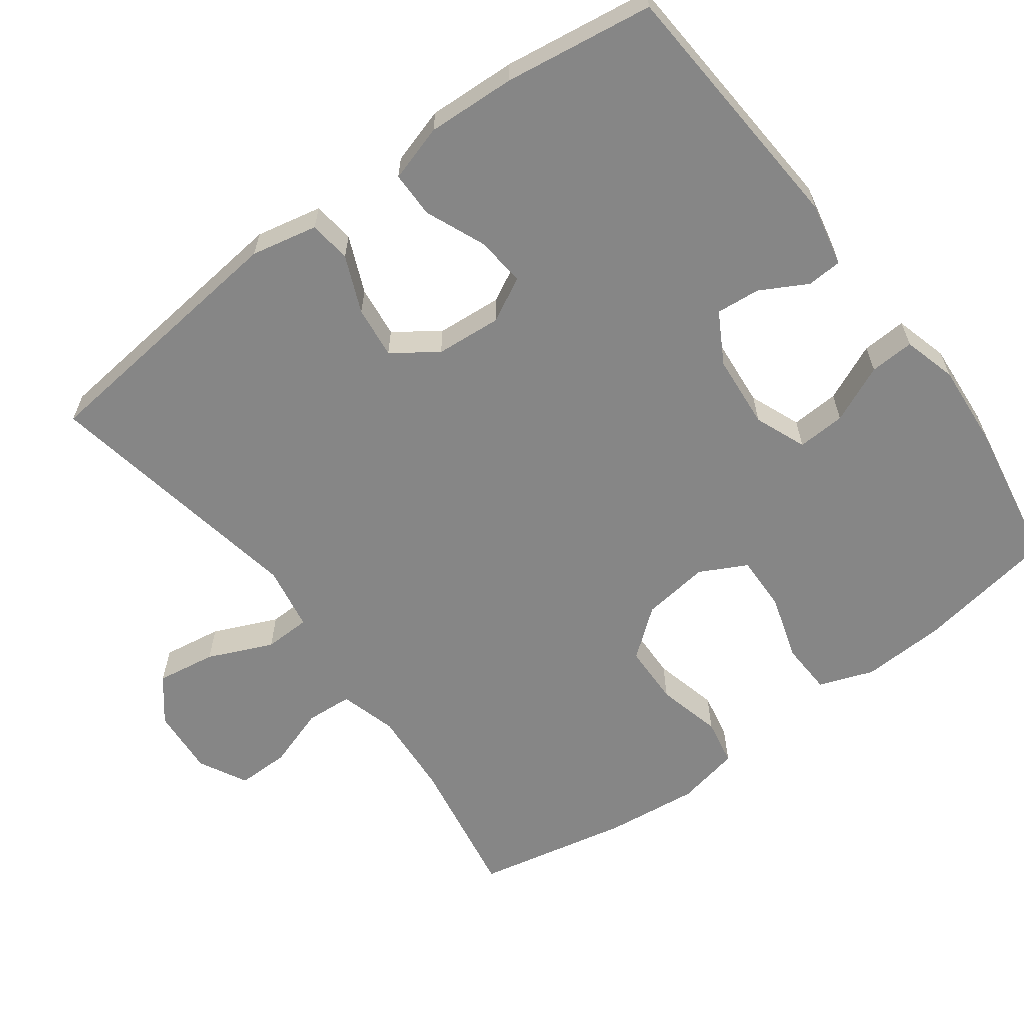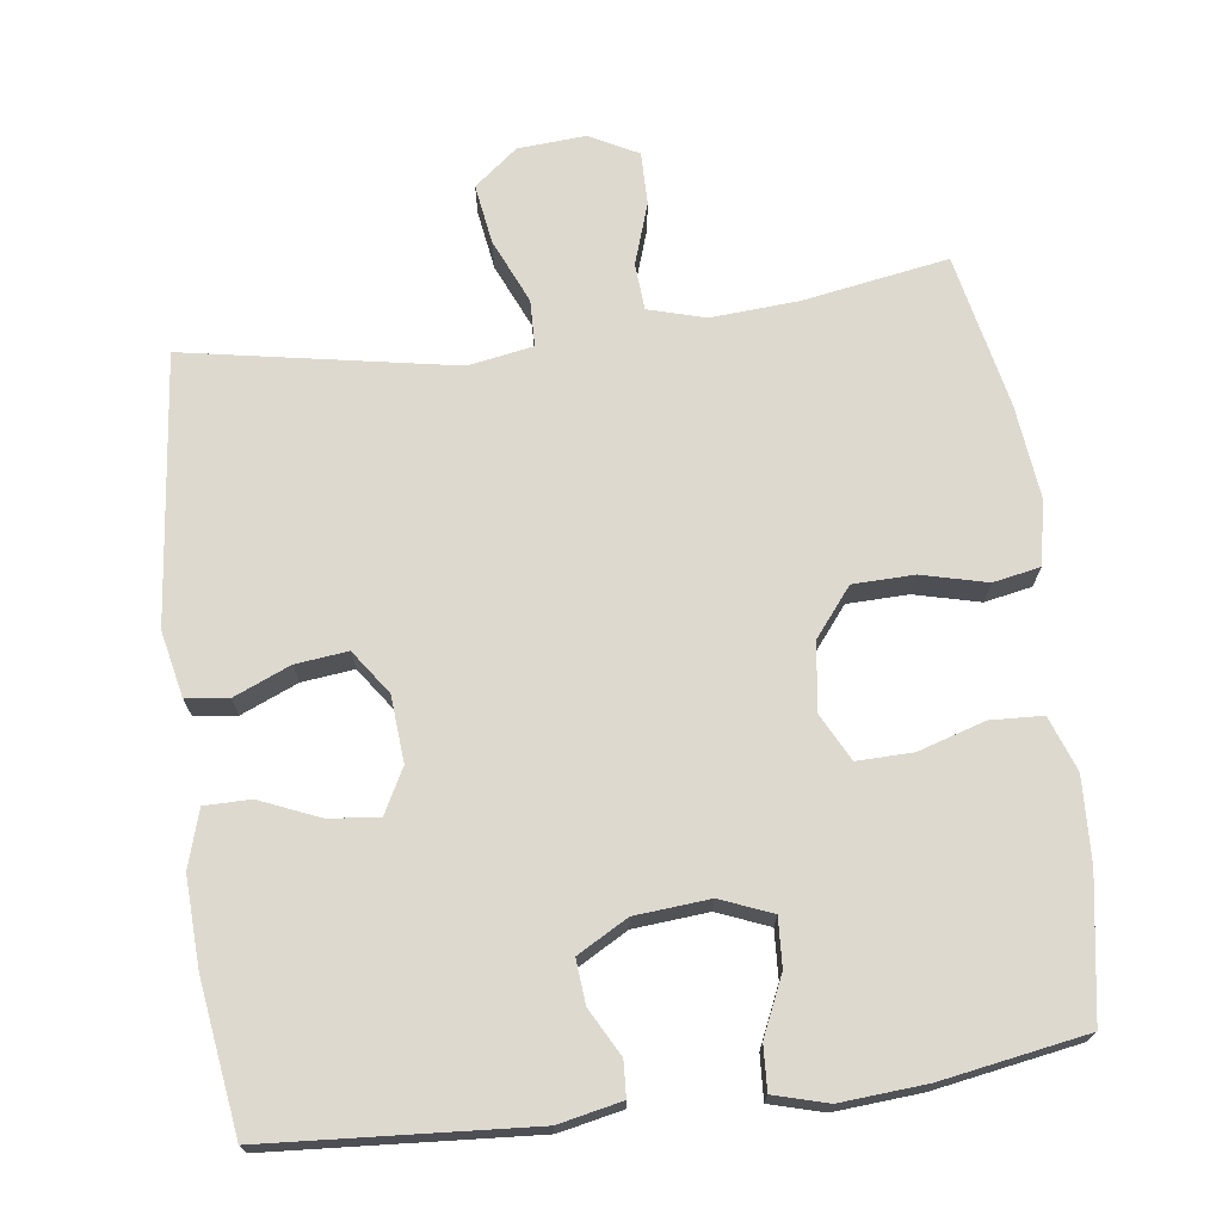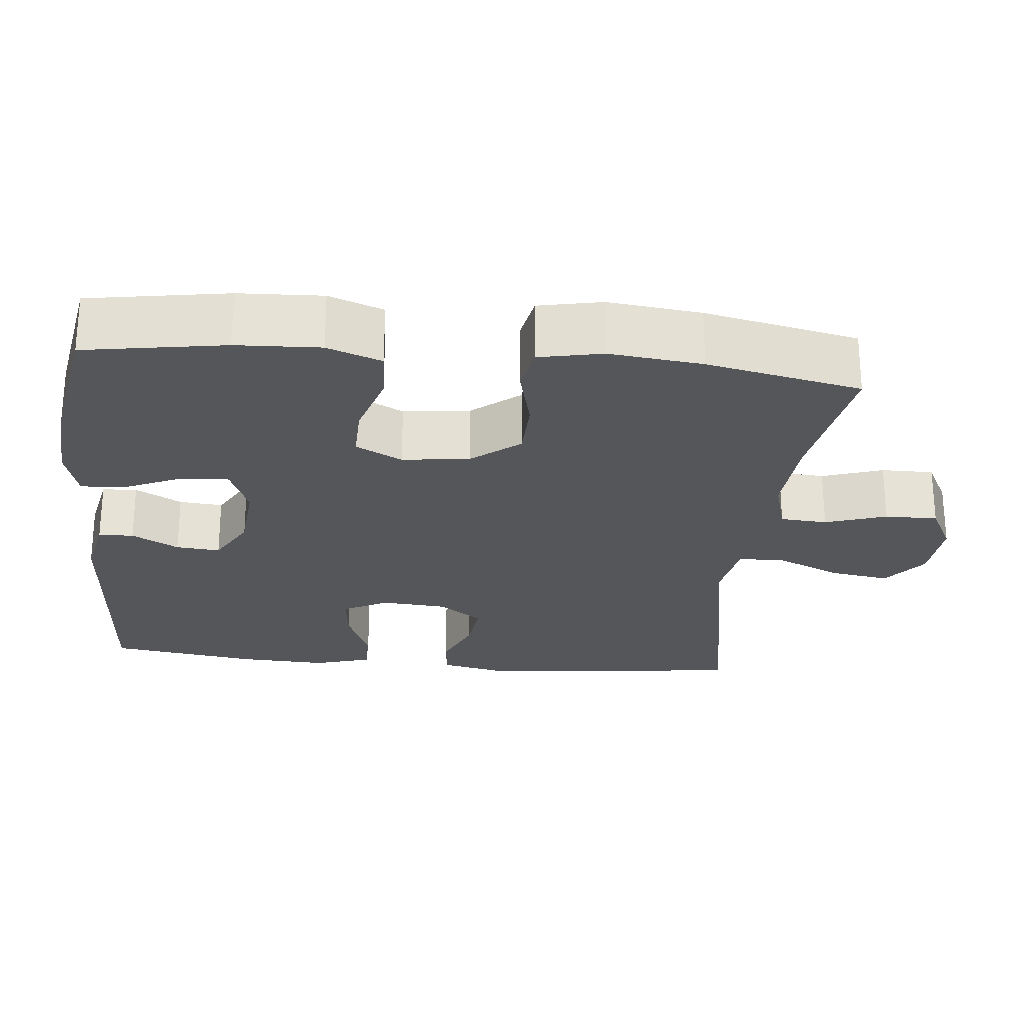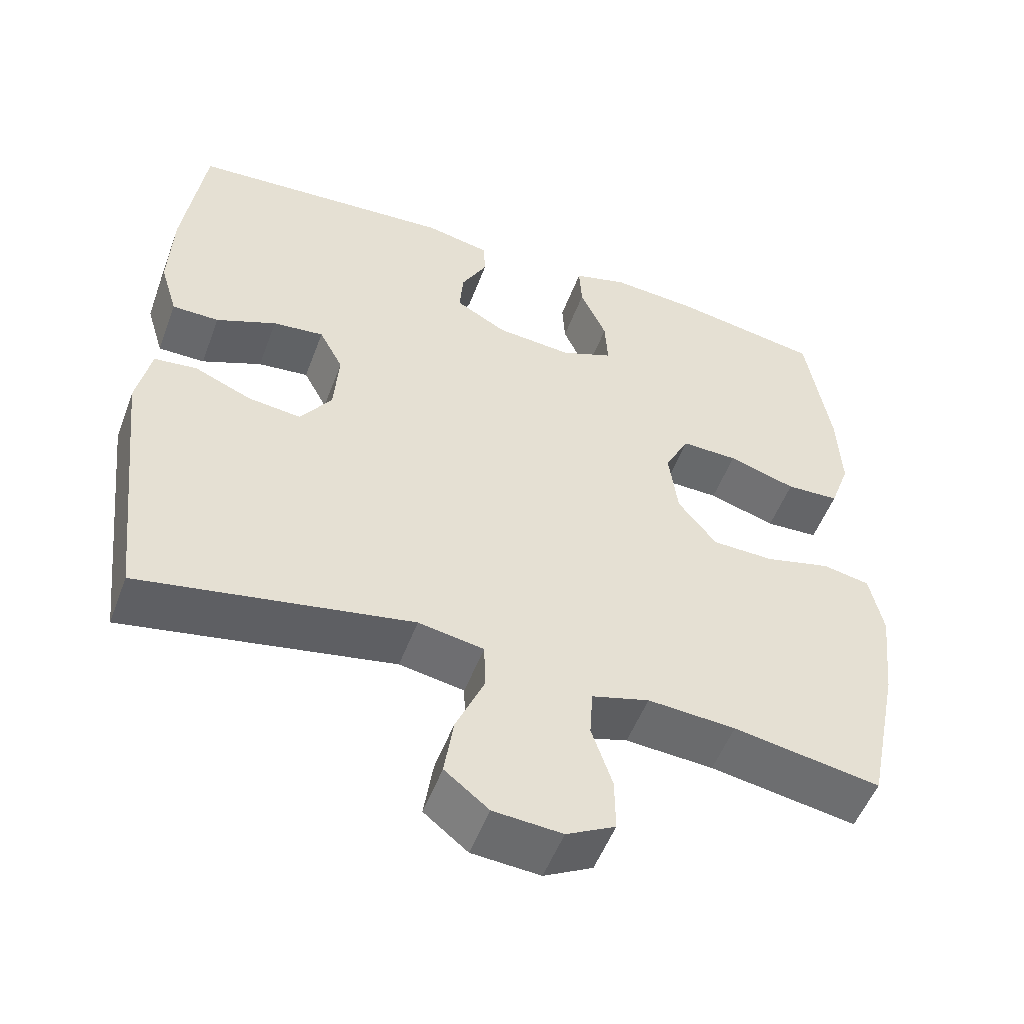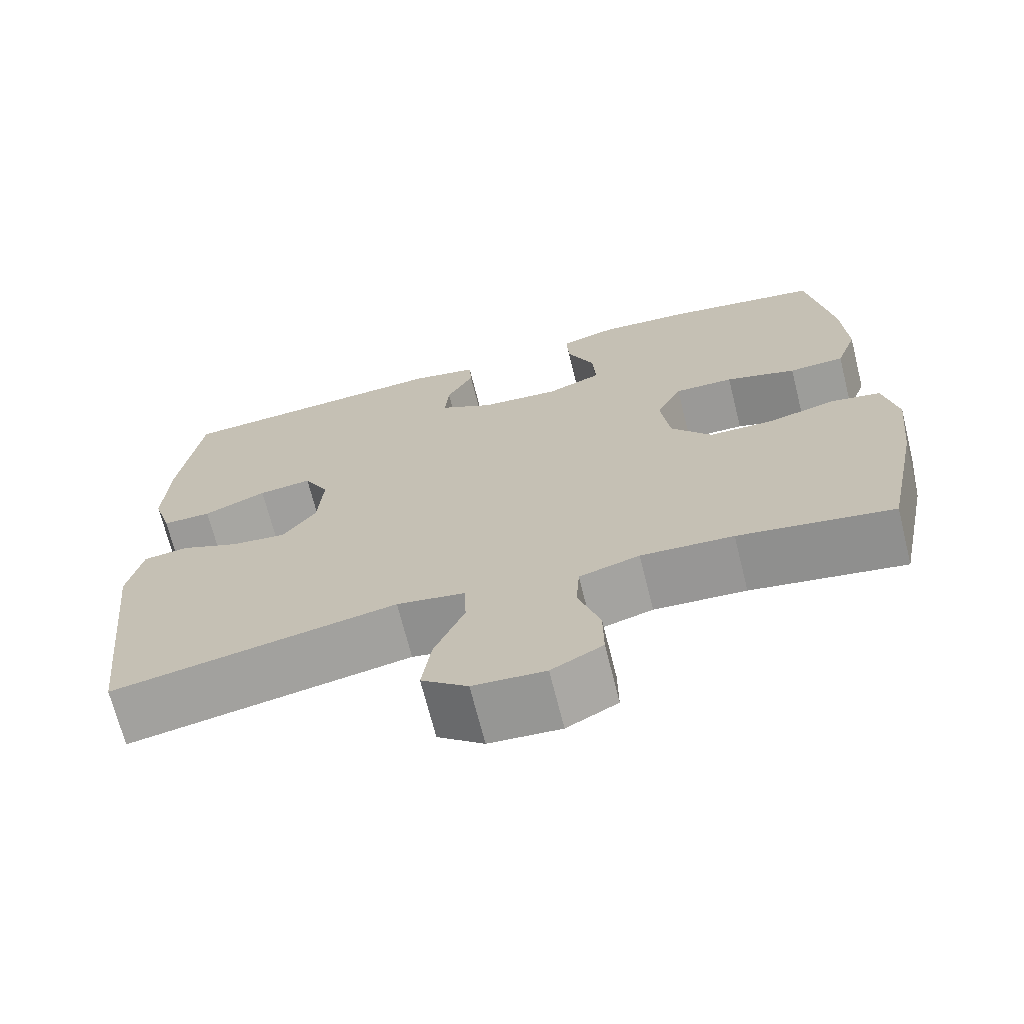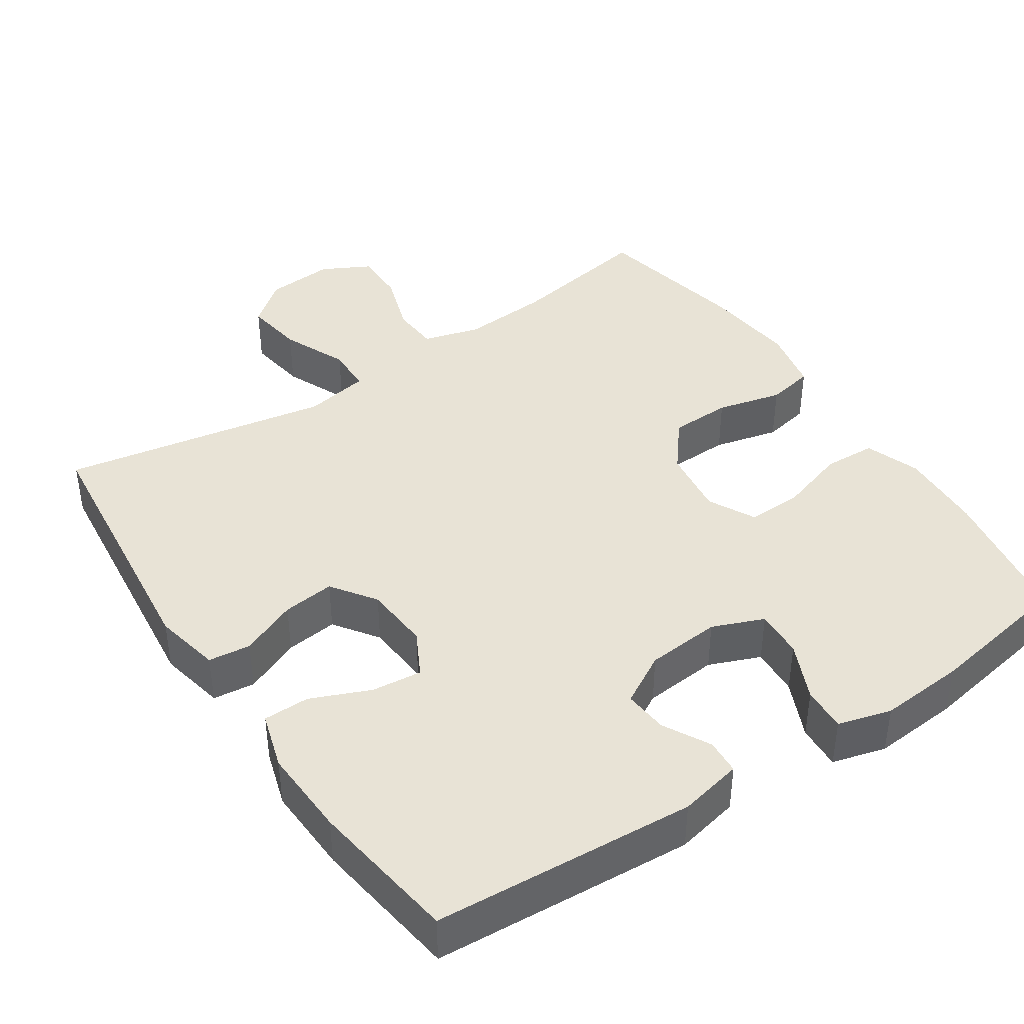
<metadata>
{"format":"obj","ext":"obj","renderer":"f3d","projection":"perspective","resolution":1024,"background":"white","views":[{"elev":-62.1,"azim":-53.6,"up":"+Y"},{"elev":71.4,"azim":-7.5,"up":"+Y"},{"elev":-25.4,"azim":84.2,"up":"+Y"},{"elev":-52.3,"azim":-20.3,"up":"+Z"},{"elev":-69.4,"azim":14.1,"up":"+Z"},{"elev":41.9,"azim":-33.8,"up":"+Y"}]}
</metadata>
<code>
o path918
v 0.2994 0.0375 0.56
v 0.1814 0.0375 0.5687
v 0.1078 0.0375 0.5481
v 0.1113 0.0375 0.4867
v 0.147 0.0375 0.4073
v 0.1508 0.0375 0.3408
v 0.08002 0.0375 0.312
v -0.02241 0.0375 0.3205
v -0.09216 0.0375 0.3595
v -0.08686 0.0375 0.4202
v -0.05193 0.0375 0.4848
v -0.05477 0.0375 0.5332
v -0.142 0.0375 0.5512
v -0.5028 0.0375 0.5261
v -0.5318 0.0375 0.3207
v -0.5371 0.0375 0.1985
v -0.5134 0.0375 0.1206
v -0.4498 0.0375 0.1204
v -0.3682 0.0375 0.1551
v -0.2989 0.0375 0.1627
v -0.2666 0.0375 0.1015
v -0.2735 0.0375 0.01073
v -0.3163 0.0375 -0.05
v -0.388 0.0375 -0.04188
v -0.4661 0.0375 -0.008931
v -0.5242 0.0375 -0.01592
v -0.5434 0.0375 -0.1072
v -0.5028 0.0375 -0.4756
v -0.1334 0.0375 -0.4079
v -0.04437 0.0375 -0.4235
v -0.04237 0.0375 -0.4873
v -0.08118 0.0375 -0.5764
v -0.09362 0.0375 -0.6582
v -0.03374 0.0375 -0.7057
v 0.05949 0.0375 -0.7125
v 0.1258 0.0375 -0.6775
v 0.125 0.0375 -0.605
v 0.09691 0.0375 -0.5208
v 0.1012 0.0375 -0.4563
v 0.1793 0.0375 -0.4339
v 0.299 0.0375 -0.4419
v 0.4991 0.0375 -0.4756
v 0.5431 0.0375 -0.2631
v 0.5572 0.0375 -0.1344
v 0.5391 0.0375 -0.04701
v 0.4746 0.0375 -0.03472
v 0.3852 0.0375 -0.05711
v 0.3012 0.0375 -0.05528
v 0.2486 0.0375 0.01055
v 0.2365 0.0375 0.1036
v 0.2696 0.0375 0.1678
v 0.3461 0.0375 0.1663
v 0.4377 0.0375 0.1382
v 0.5098 0.0375 0.1416
v 0.5369 0.0375 0.2168
v 0.5313 0.0375 0.3325
v 0.4991 0.0375 0.5261
v 0.2994 -0.0375 0.56
v 0.1814 -0.0375 0.5687
v 0.1078 -0.0375 0.5481
v 0.1113 -0.0375 0.4867
v 0.147 -0.0375 0.4073
v 0.1508 -0.0375 0.3408
v 0.08002 -0.0375 0.312
v -0.02241 -0.0375 0.3205
v -0.09216 -0.0375 0.3595
v -0.08686 -0.0375 0.4202
v -0.05193 -0.0375 0.4848
v -0.05477 -0.0375 0.5332
v -0.142 -0.0375 0.5512
v -0.5028 -0.0375 0.5261
v -0.5318 -0.0375 0.3207
v -0.5371 -0.0375 0.1985
v -0.5134 -0.0375 0.1206
v -0.4498 -0.0375 0.1204
v -0.3682 -0.0375 0.1551
v -0.2989 -0.0375 0.1627
v -0.2666 -0.0375 0.1015
v -0.2735 -0.0375 0.01073
v -0.3163 -0.0375 -0.05
v -0.388 -0.0375 -0.04188
v -0.4661 -0.0375 -0.008931
v -0.5242 -0.0375 -0.01592
v -0.5434 -0.0375 -0.1072
v -0.5028 -0.0375 -0.4756
v -0.1334 -0.0375 -0.4079
v -0.04437 -0.0375 -0.4235
v -0.04237 -0.0375 -0.4873
v -0.08118 -0.0375 -0.5764
v -0.09362 -0.0375 -0.6582
v -0.03374 -0.0375 -0.7057
v 0.05949 -0.0375 -0.7125
v 0.1258 -0.0375 -0.6775
v 0.125 -0.0375 -0.605
v 0.09691 -0.0375 -0.5208
v 0.1012 -0.0375 -0.4563
v 0.1793 -0.0375 -0.4339
v 0.299 -0.0375 -0.4419
v 0.4991 -0.0375 -0.4756
v 0.5431 -0.0375 -0.2631
v 0.5572 -0.0375 -0.1344
v 0.5391 -0.0375 -0.04701
v 0.4746 -0.0375 -0.03472
v 0.3852 -0.0375 -0.05711
v 0.3012 -0.0375 -0.05528
v 0.2486 -0.0375 0.01055
v 0.2365 -0.0375 0.1036
v 0.2696 -0.0375 0.1678
v 0.3461 -0.0375 0.1663
v 0.4377 -0.0375 0.1382
v 0.5098 -0.0375 0.1416
v 0.5369 -0.0375 0.2168
v 0.5313 -0.0375 0.3325
v 0.4991 -0.0375 0.5261
v 0.2994 0.0375 0.56
v 0.1814 0.0375 0.5687
v 0.1078 0.0375 0.5481
v 0.1078 0.0375 0.5481
v -0.05477 0.0375 0.5332
v -0.05477 0.0375 0.5332
v -0.142 0.0375 0.5512
v 0.1113 0.0375 0.4867
v -0.05193 0.0375 0.4848
v 0.4991 0.0375 0.5261
v 0.4991 0.0375 0.5261
v -0.5028 0.0375 0.5261
v -0.5028 0.0375 0.5261
v 0.147 0.0375 0.4073
v -0.08686 0.0375 0.4202
v 0.5313 0.0375 0.3325
v -0.5318 0.0375 0.3207
v -0.09216 0.0375 0.3595
v -0.09216 0.0375 0.3595
v 0.1508 0.0375 0.3408
v 0.1508 0.0375 0.3408
v -0.02241 0.0375 0.3205
v 0.08002 0.0375 0.312
v 0.5369 0.0375 0.2168
v -0.5371 0.0375 0.1985
v 0.5098 0.0375 0.1416
v 0.5098 0.0375 0.1416
v 0.2696 0.0375 0.1678
v 0.2696 0.0375 0.1678
v 0.3461 0.0375 0.1663
v -0.3682 0.0375 0.1551
v -0.2989 0.0375 0.1627
v -0.2989 0.0375 0.1627
v -0.5134 0.0375 0.1206
v -0.5134 0.0375 0.1206
v 0.2365 0.0375 0.1036
v 0.4377 0.0375 0.1382
v -0.2666 0.0375 0.1015
v -0.4498 0.0375 0.1204
v 0.2486 0.0375 0.01055
v -0.2735 0.0375 0.01073
v -0.3163 0.0375 -0.05
v -0.3163 0.0375 -0.05
v 0.3012 0.0375 -0.05528
v -0.388 0.0375 -0.04188
v -0.4661 0.0375 -0.008931
v -0.5242 0.0375 -0.01592
v -0.5242 0.0375 -0.01592
v -0.5434 0.0375 -0.1072
v 0.5391 0.0375 -0.04701
v 0.5391 0.0375 -0.04701
v 0.4746 0.0375 -0.03472
v 0.3852 0.0375 -0.05711
v 0.5572 0.0375 -0.1344
v 0.5431 0.0375 -0.2631
v 0.4991 0.0375 -0.4756
v 0.4991 0.0375 -0.4756
v 0.299 0.0375 -0.4419
v 0.1793 0.0375 -0.4339
v -0.1334 0.0375 -0.4079
v -0.04437 0.0375 -0.4235
v -0.04437 0.0375 -0.4235
v -0.04237 0.0375 -0.4873
v 0.1012 0.0375 -0.4563
v 0.1012 0.0375 -0.4563
v -0.5028 0.0375 -0.4756
v -0.5028 0.0375 -0.4756
v 0.09691 0.0375 -0.5208
v -0.08118 0.0375 -0.5764
v 0.125 0.0375 -0.605
v -0.09362 0.0375 -0.6582
v -0.09362 0.0375 -0.6582
v 0.1258 0.0375 -0.6775
v 0.1258 0.0375 -0.6775
v -0.03374 0.0375 -0.7057
v 0.05949 0.0375 -0.7125
v 0.2994 -0.0375 0.56
v 0.1814 -0.0375 0.5687
v 0.1078 -0.0375 0.5481
v 0.1078 -0.0375 0.5481
v -0.05477 -0.0375 0.5332
v -0.05477 -0.0375 0.5332
v -0.142 -0.0375 0.5512
v 0.1113 -0.0375 0.4867
v -0.05193 -0.0375 0.4848
v 0.4991 -0.0375 0.5261
v 0.4991 -0.0375 0.5261
v -0.5028 -0.0375 0.5261
v -0.5028 -0.0375 0.5261
v 0.147 -0.0375 0.4073
v -0.08686 -0.0375 0.4202
v 0.5313 -0.0375 0.3325
v -0.5318 -0.0375 0.3207
v -0.09216 -0.0375 0.3595
v -0.09216 -0.0375 0.3595
v 0.1508 -0.0375 0.3408
v 0.1508 -0.0375 0.3408
v -0.02241 -0.0375 0.3205
v 0.08002 -0.0375 0.312
v 0.5369 -0.0375 0.2168
v -0.5371 -0.0375 0.1985
v 0.5098 -0.0375 0.1416
v 0.5098 -0.0375 0.1416
v 0.2696 -0.0375 0.1678
v 0.2696 -0.0375 0.1678
v 0.3461 -0.0375 0.1663
v -0.3682 -0.0375 0.1551
v -0.2989 -0.0375 0.1627
v -0.2989 -0.0375 0.1627
v -0.5134 -0.0375 0.1206
v -0.5134 -0.0375 0.1206
v 0.2365 -0.0375 0.1036
v 0.4377 -0.0375 0.1382
v -0.2666 -0.0375 0.1015
v -0.4498 -0.0375 0.1204
v 0.2486 -0.0375 0.01055
v -0.2735 -0.0375 0.01073
v -0.3163 -0.0375 -0.05
v -0.3163 -0.0375 -0.05
v 0.3012 -0.0375 -0.05528
v -0.388 -0.0375 -0.04188
v -0.4661 -0.0375 -0.008931
v -0.5242 -0.0375 -0.01592
v -0.5242 -0.0375 -0.01592
v -0.5434 -0.0375 -0.1072
v 0.5391 -0.0375 -0.04701
v 0.5391 -0.0375 -0.04701
v 0.4746 -0.0375 -0.03472
v 0.3852 -0.0375 -0.05711
v 0.5572 -0.0375 -0.1344
v 0.5431 -0.0375 -0.2631
v 0.4991 -0.0375 -0.4756
v 0.4991 -0.0375 -0.4756
v 0.299 -0.0375 -0.4419
v 0.1793 -0.0375 -0.4339
v -0.1334 -0.0375 -0.4079
v -0.04437 -0.0375 -0.4235
v -0.04437 -0.0375 -0.4235
v -0.04237 -0.0375 -0.4873
v 0.1012 -0.0375 -0.4563
v 0.1012 -0.0375 -0.4563
v -0.5028 -0.0375 -0.4756
v -0.5028 -0.0375 -0.4756
v 0.09691 -0.0375 -0.5208
v -0.08118 -0.0375 -0.5764
v 0.125 -0.0375 -0.605
v -0.09362 -0.0375 -0.6582
v -0.09362 -0.0375 -0.6582
v 0.1258 -0.0375 -0.6775
v 0.1258 -0.0375 -0.6775
v -0.03374 -0.0375 -0.7057
v 0.05949 -0.0375 -0.7125
f 206 220 214
f 198 192 193
f 245 243 248
f 230 251 234
f 210 206 191
f 208 228 212
f 229 215 224
f 207 208 202
f 242 244 240
f 243 244 242
f 205 199 197
f 266 260 265
f 259 258 253
f 253 258 254
f 234 248 243
f 237 239 236
f 191 206 200
f 214 220 227
f 239 256 235
f 222 228 208
f 258 259 260
f 226 218 213
f 231 250 251
f 202 208 197
f 249 248 234
f 207 222 208
f 263 260 266
f 261 265 259
f 221 215 229
f 210 218 220
f 197 199 195
f 210 220 206
f 265 260 259
f 250 232 256
f 251 254 249
f 231 230 226
f 236 239 235
f 197 208 205
f 232 250 231
f 204 192 198
f 231 251 230
f 245 248 246
f 228 226 212
f 191 204 210
f 214 227 216
f 215 221 207
f 251 249 234
f 235 256 232
f 192 204 191
f 253 254 251
f 212 226 213
f 231 226 228
f 244 243 245
f 213 218 210
f 222 207 221
f 1 2 59 58
f 2 118 194 59
f 120 13 70 196
f 3 4 61 60
f 11 12 69 68
f 125 1 58 201
f 13 127 203 70
f 4 5 62 61
f 10 11 68 67
f 56 57 114 113
f 14 15 72 71
f 133 10 67 209
f 5 135 211 62
f 8 9 66 65
f 6 7 64 63
f 55 56 113 112
f 15 16 73 72
f 7 8 65 64
f 141 55 112 217
f 143 52 109 219
f 19 147 223 76
f 16 149 225 73
f 50 51 108 107
f 53 54 111 110
f 52 53 110 109
f 20 21 78 77
f 18 19 76 75
f 17 18 75 74
f 49 50 107 106
f 21 22 79 78
f 22 157 233 79
f 48 49 106 105
f 24 25 82 81
f 25 162 238 82
f 26 27 84 83
f 165 46 103 241
f 46 47 104 103
f 23 24 81 80
f 44 45 102 101
f 47 48 105 104
f 43 44 101 100
f 171 43 100 247
f 41 42 99 98
f 40 41 98 97
f 29 176 252 86
f 30 31 88 87
f 179 40 97 255
f 181 29 86 257
f 27 28 85 84
f 38 39 96 95
f 31 32 89 88
f 37 38 95 94
f 32 186 262 89
f 188 37 94 264
f 33 34 91 90
f 35 36 93 92
f 34 35 92 91
f 130 138 144
f 122 117 116
f 169 172 167
f 154 158 175
f 134 115 130
f 132 136 152
f 153 148 139
f 131 126 132
f 166 164 168
f 167 166 168
f 129 121 123
f 190 189 184
f 183 177 182
f 177 178 182
f 158 167 172
f 161 160 163
f 115 124 130
f 138 151 144
f 163 159 180
f 146 132 152
f 182 184 183
f 150 137 142
f 155 175 174
f 126 121 132
f 173 158 172
f 131 132 146
f 187 190 184
f 185 183 189
f 145 153 139
f 134 144 142
f 121 119 123
f 134 130 144
f 189 183 184
f 174 180 156
f 175 173 178
f 155 150 154
f 160 159 163
f 121 129 132
f 156 155 174
f 128 122 116
f 155 154 175
f 169 170 172
f 152 136 150
f 115 134 128
f 138 140 151
f 139 131 145
f 175 158 173
f 159 156 180
f 116 115 128
f 177 175 178
f 136 137 150
f 155 152 150
f 168 169 167
f 137 134 142
f 146 145 131

</code>
